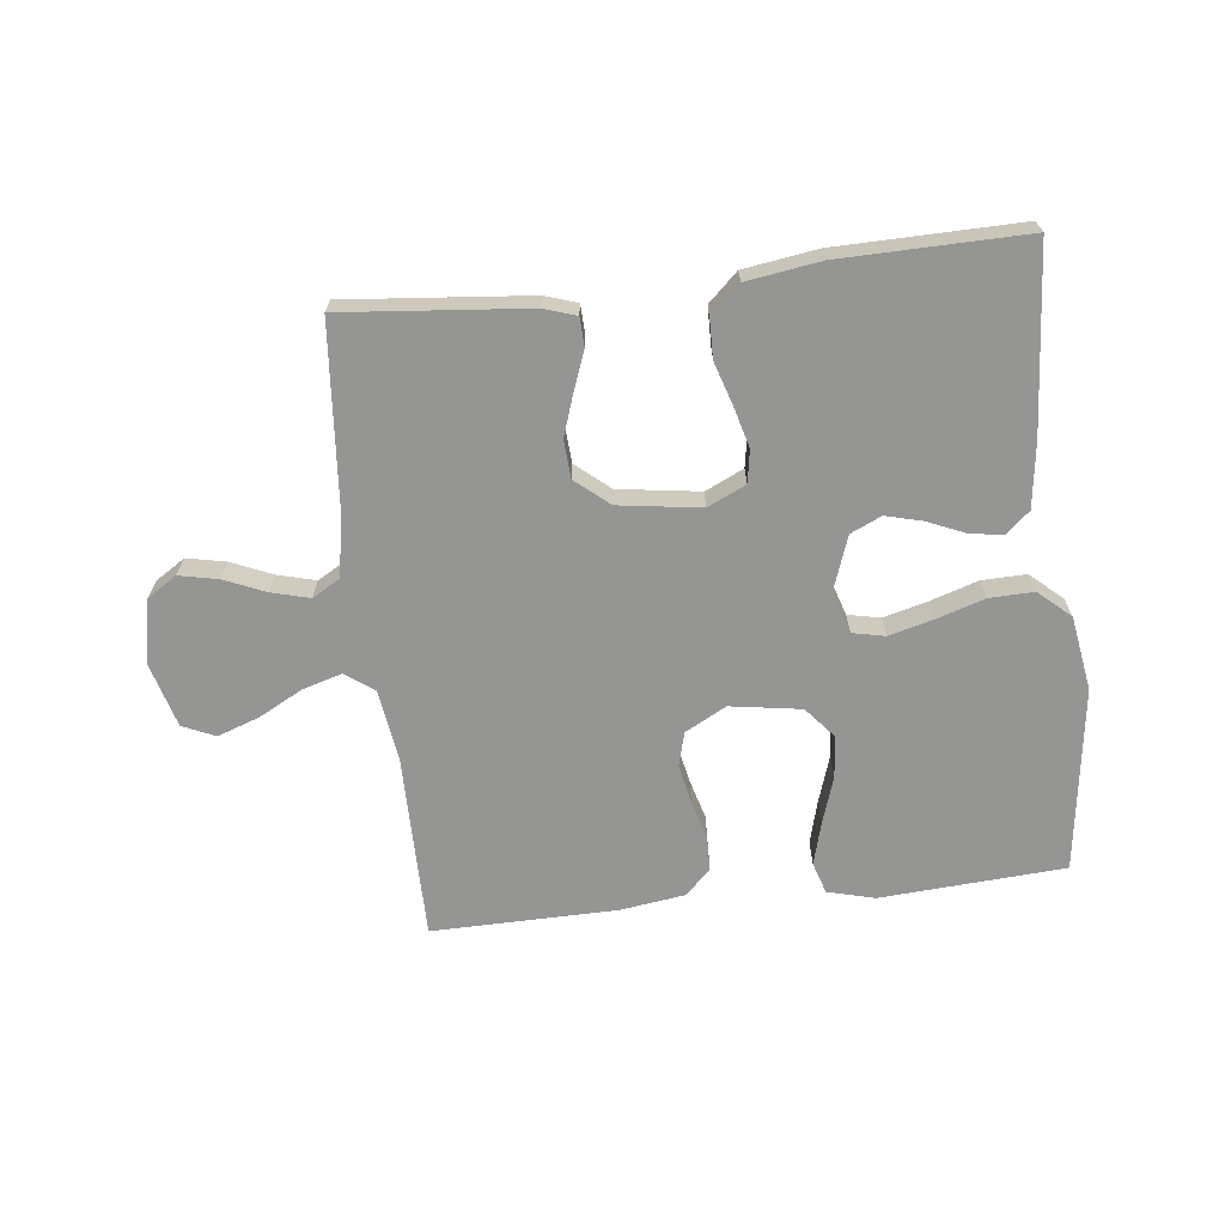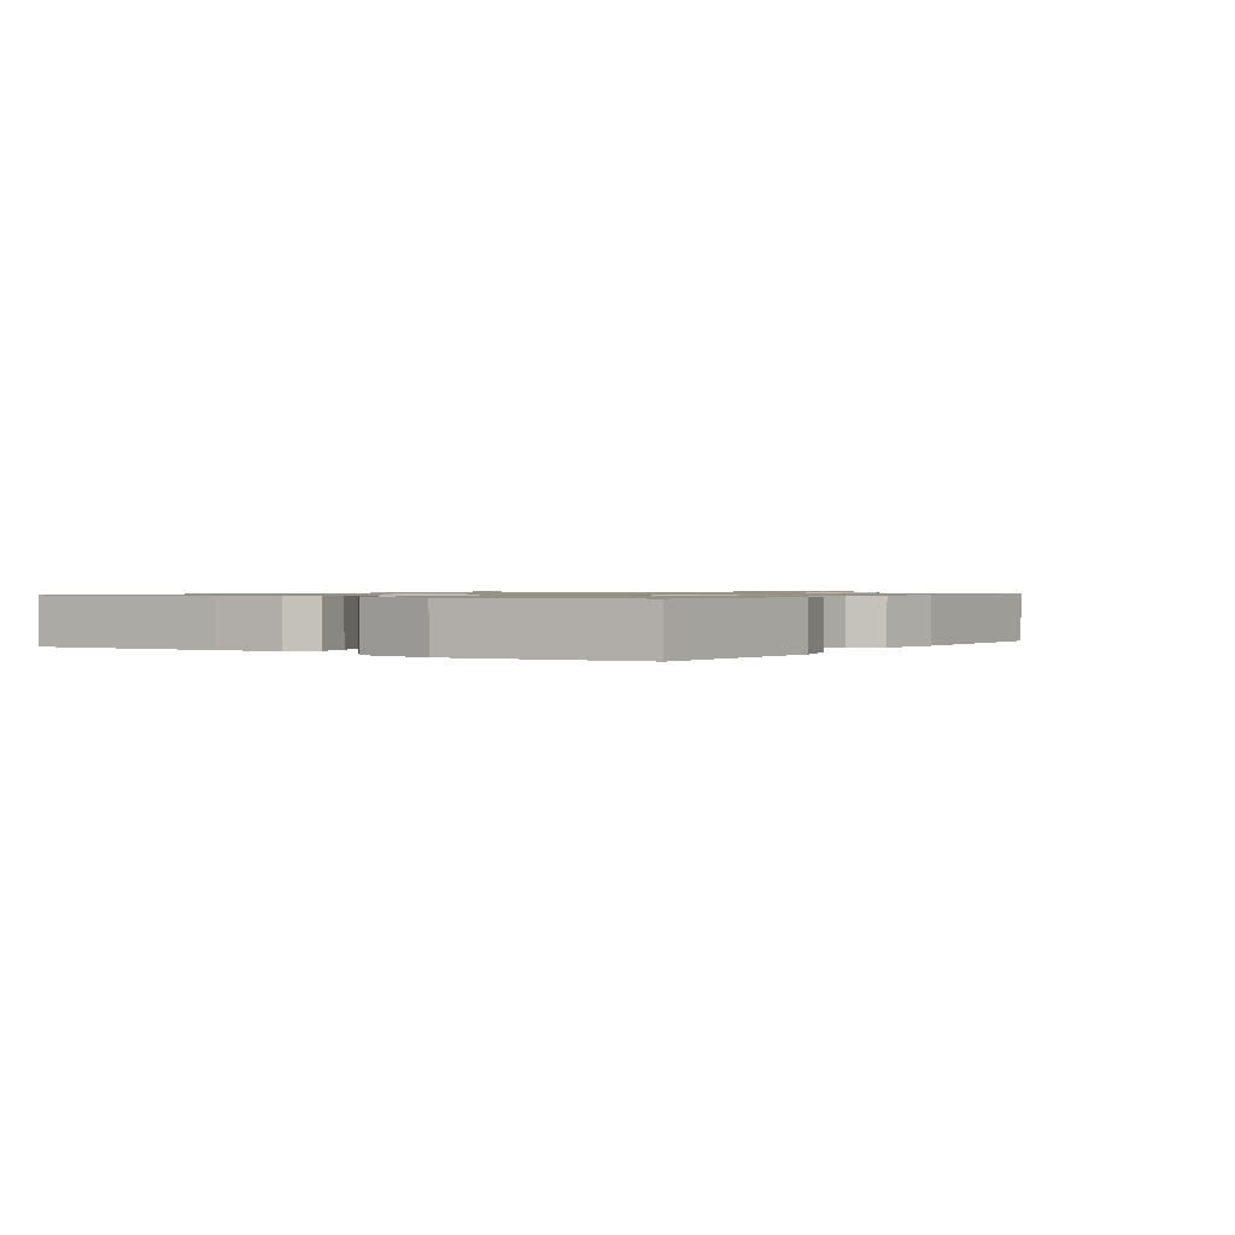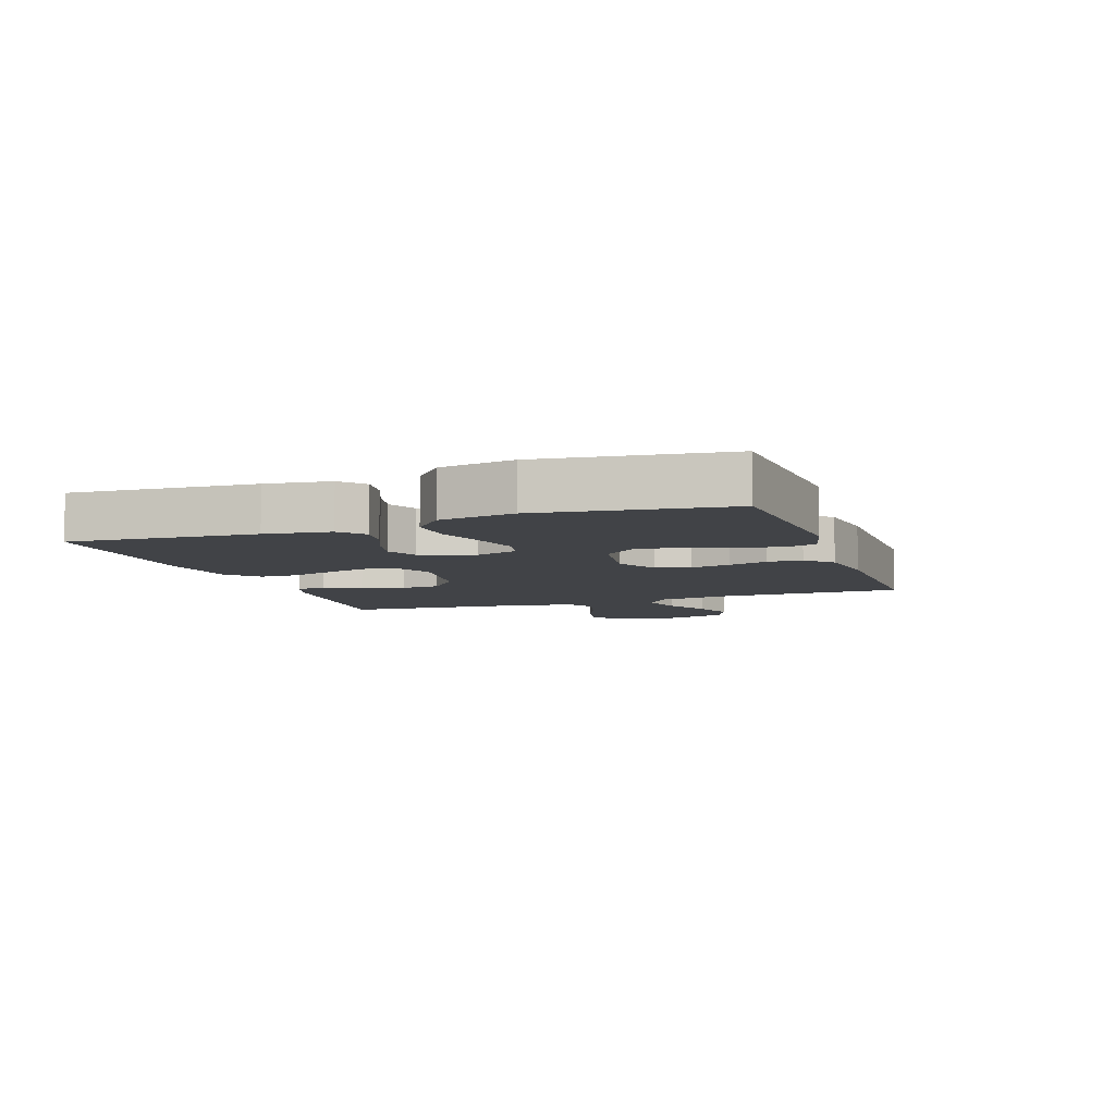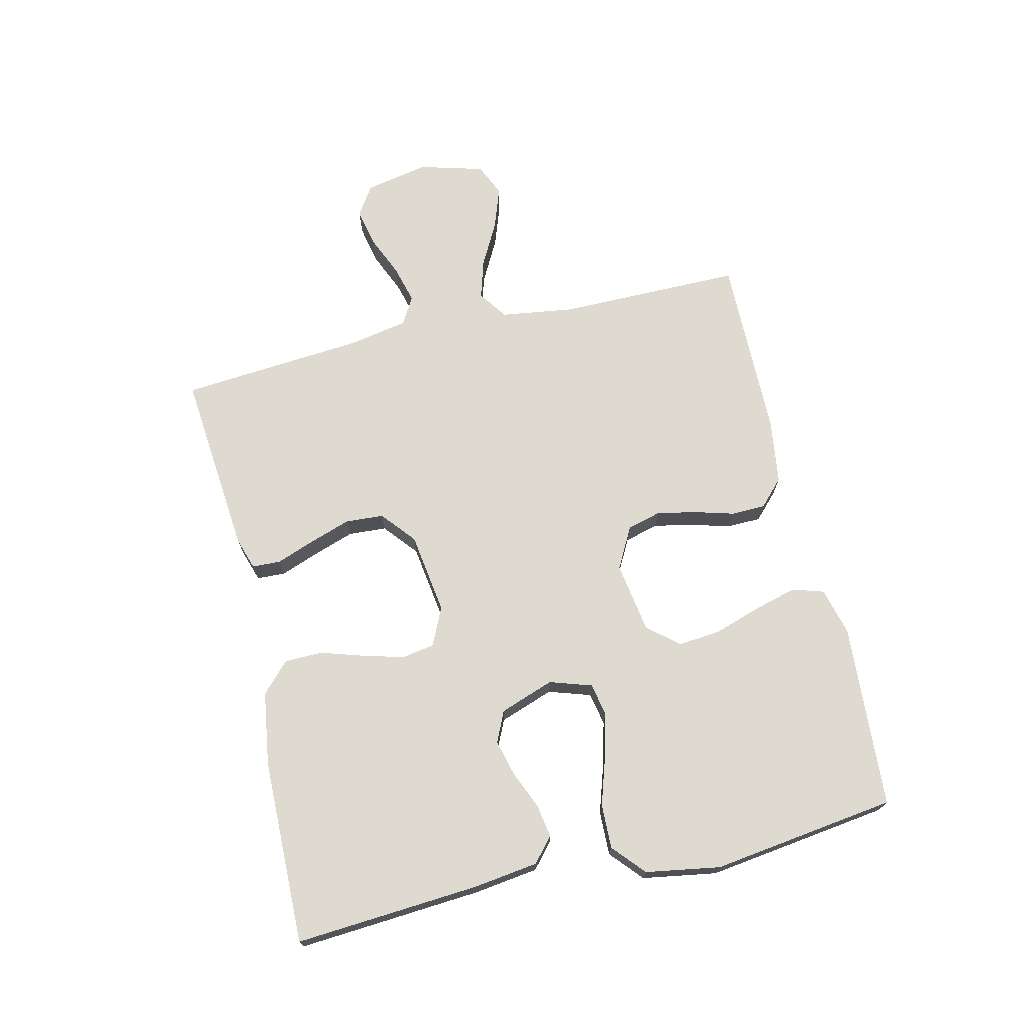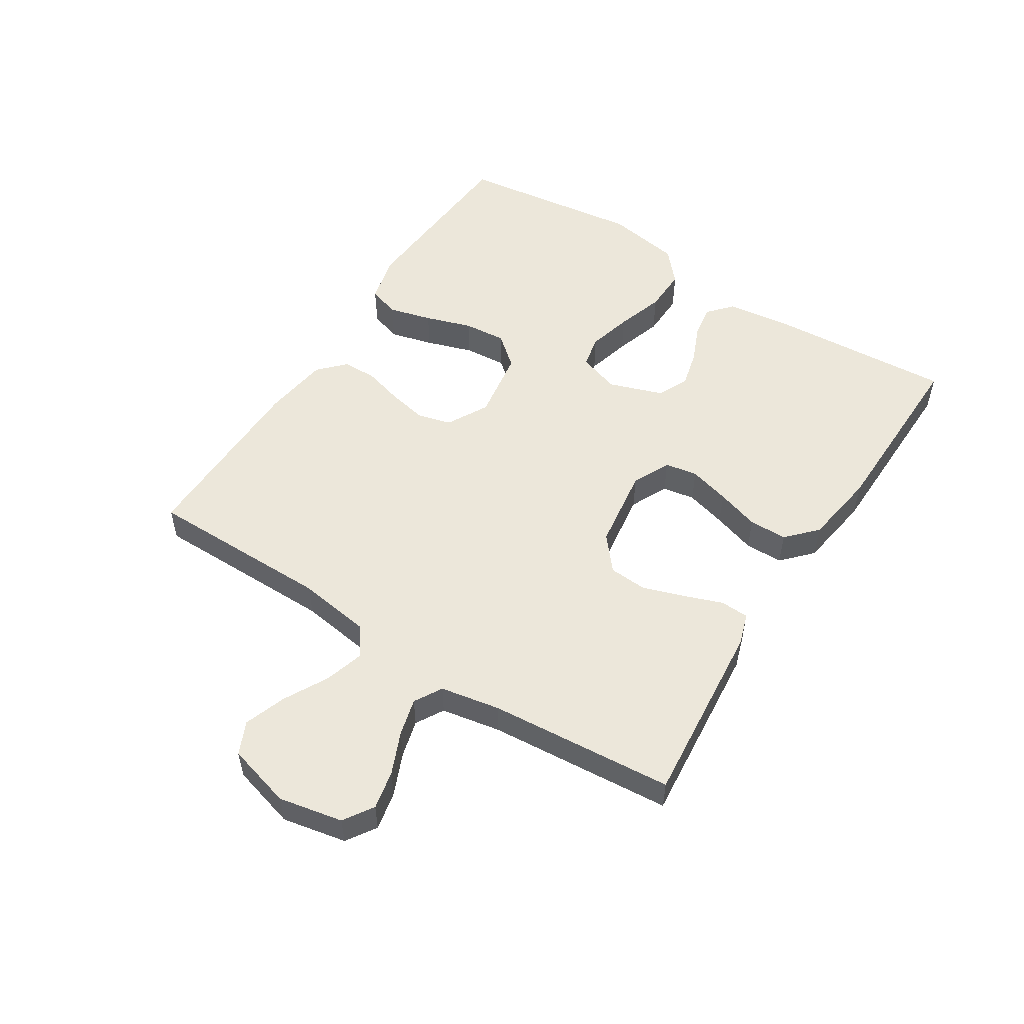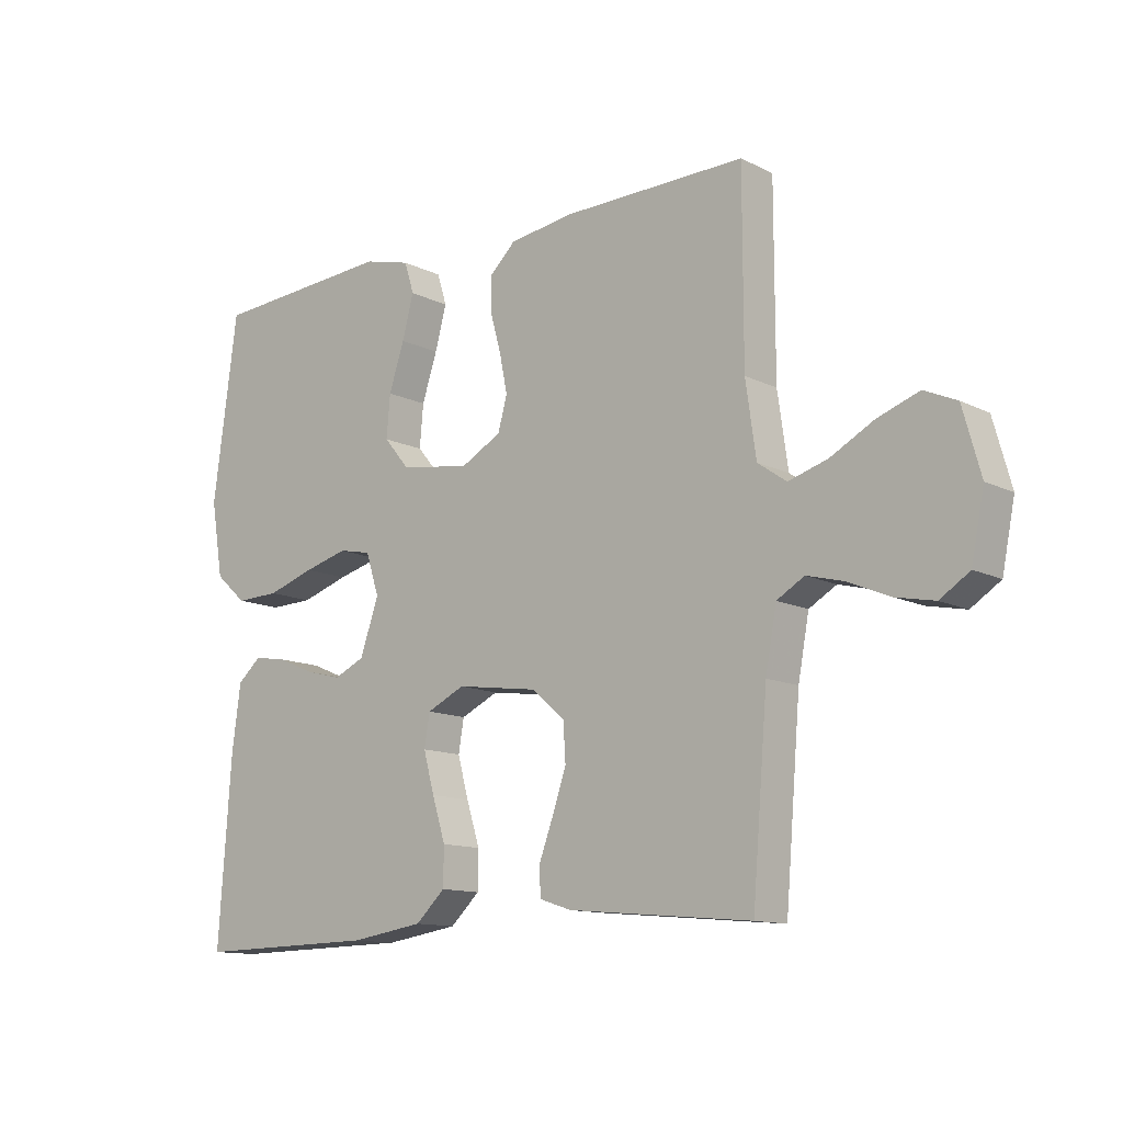
<metadata>
{"format":"obj","ext":"obj","renderer":"f3d","projection":"perspective","resolution":1024,"background":"white","views":[{"elev":-67.3,"azim":-173.5,"up":"+Y"},{"elev":1.0,"azim":-56.8,"up":"+Y"},{"elev":-7.3,"azim":-70.6,"up":"+Y"},{"elev":71.0,"azim":-103.2,"up":"+Y"},{"elev":53.2,"azim":122.6,"up":"+Y"},{"elev":-12.5,"azim":41.1,"up":"+Z"}]}
</metadata>
<code>
v -0.5 0.07 -0.5
v -0.479 0.07 -0.2
v -0.465 0.07 -0.095
v -0.426 0.07 -0.061
v -0.372 0.07 -0.07
v -0.311 0.07 -0.096
v -0.252 0.07 -0.111
v -0.202 0.07 -0.088
v -0.171 0.07 0
v -0.193 0.07 0.068
v -0.246 0.07 0.079
v -0.318 0.07 0.06
v -0.396 0.07 0.035
v -0.468 0.07 0.033
v -0.52 0.07 0.079
v -0.54 0.07 0.2
v -0.5 0.07 0.5
v -0.2 0.07 0.52
v -0.123 0.07 0.5
v -0.107 0.07 0.449
v -0.126 0.07 0.379
v -0.151 0.07 0.303
v -0.157 0.07 0.234
v -0.115 0.07 0.184
v 0 0.07 0.166
v 0.067 0.07 0.202
v 0.082 0.07 0.257
v 0.069 0.07 0.321
v 0.051 0.07 0.385
v 0.052 0.07 0.441
v 0.094 0.07 0.481
v 0.2 0.07 0.496
v 0.5 0.07 0.5
v 0.5 0.07 0.2
v 0.517 0.07 0.081
v 0.564 0.07 0.048
v 0.628 0.07 0.067
v 0.699 0.07 0.105
v 0.767 0.07 0.129
v 0.82 0.07 0.105
v 0.849 0.07 0
v 0.828 0.07 -0.104
v 0.78 0.07 -0.135
v 0.717 0.07 -0.122
v 0.649 0.07 -0.093
v 0.588 0.07 -0.077
v 0.543 0.07 -0.103
v 0.525 0.07 -0.2
v 0.5 0.07 -0.5
v 0.2 0.07 -0.472
v 0.148 0.07 -0.455
v 0.146 0.07 -0.409
v 0.169 0.07 -0.347
v 0.192 0.07 -0.279
v 0.188 0.07 -0.217
v 0.133 0.07 -0.171
v 0 0.07 -0.152
v -0.062 0.07 -0.181
v -0.071 0.07 -0.234
v -0.053 0.07 -0.3
v -0.031 0.07 -0.37
v -0.032 0.07 -0.432
v -0.08 0.07 -0.477
v -0.2 0.07 -0.495
v -0.5 0 -0.5
v -0.479 0 -0.2
v -0.465 0 -0.095
v -0.426 0 -0.061
v -0.372 0 -0.07
v -0.311 0 -0.096
v -0.252 0 -0.111
v -0.202 0 -0.088
v -0.171 0 0
v -0.193 0 0.068
v -0.246 0 0.079
v -0.318 0 0.06
v -0.396 0 0.035
v -0.468 0 0.033
v -0.52 0 0.079
v -0.54 0 0.2
v -0.5 0 0.5
v -0.2 0 0.52
v -0.123 0 0.5
v -0.107 0 0.449
v -0.126 0 0.379
v -0.151 0 0.303
v -0.157 0 0.234
v -0.115 0 0.184
v 0 0 0.166
v 0.067 0 0.202
v 0.082 0 0.257
v 0.069 0 0.321
v 0.051 0 0.385
v 0.052 0 0.441
v 0.094 0 0.481
v 0.2 0 0.496
v 0.5 0 0.5
v 0.5 0 0.2
v 0.517 0 0.081
v 0.564 0 0.048
v 0.628 0 0.067
v 0.699 0 0.105
v 0.767 0 0.129
v 0.82 0 0.105
v 0.849 0 0
v 0.828 0 -0.104
v 0.78 0 -0.135
v 0.717 0 -0.122
v 0.649 0 -0.093
v 0.588 0 -0.077
v 0.543 0 -0.103
v 0.525 0 -0.2
v 0.5 0 -0.5
v 0.2 0 -0.472
v 0.148 0 -0.455
v 0.146 0 -0.409
v 0.169 0 -0.347
v 0.192 0 -0.279
v 0.188 0 -0.217
v 0.133 0 -0.171
v 0 0 -0.152
v -0.062 0 -0.181
v -0.071 0 -0.234
v -0.053 0 -0.3
v -0.031 0 -0.37
v -0.032 0 -0.432
v -0.08 0 -0.477
v -0.2 0 -0.495
f 60 61 62 63
f 59 60 63 64
f 58 59 64 1
f 50 51 52 53
f 48 49 50 53
f 47 48 53 54
f 46 47 54 55
f 42 43 44 45
f 42 45 46
f 41 42 46
f 40 41 46
f 37 38 39 40
f 36 37 40 46
f 35 36 46 55
f 31 32 33 34
f 28 29 30 31
f 27 28 31 34
f 26 27 34 35
f 19 20 21 22
f 17 18 19 22
f 17 22 23
f 16 17 23 24
f 12 13 14 15
f 11 12 15 16
f 10 11 16 24
f 3 4 5 6
f 3 6 7
f 58 1 2 3
f 57 58 3 7
f 26 35 55 56
f 25 26 56 57
f 9 10 24 25
f 8 9 25 57
f 7 8 57
f 127 126 125 124
f 128 127 124 123
f 65 128 123 122
f 117 116 115 114
f 117 114 113 112
f 118 117 112 111
f 119 118 111 110
f 109 108 107 106
f 110 109 106
f 110 106 105
f 110 105 104
f 104 103 102 101
f 110 104 101 100
f 119 110 100 99
f 98 97 96 95
f 95 94 93 92
f 98 95 92 91
f 99 98 91 90
f 86 85 84 83
f 86 83 82 81
f 87 86 81
f 88 87 81 80
f 79 78 77 76
f 80 79 76 75
f 88 80 75 74
f 70 69 68 67
f 71 70 67
f 67 66 65 122
f 71 67 122 121
f 120 119 99 90
f 121 120 90 89
f 89 88 74 73
f 121 89 73 72
f 121 72 71
f 1 65 66 2
f 2 66 67 3
f 3 67 68 4
f 4 68 69 5
f 5 69 70 6
f 6 70 71 7
f 7 71 72 8
f 8 72 73 9
f 9 73 74 10
f 10 74 75 11
f 11 75 76 12
f 12 76 77 13
f 13 77 78 14
f 14 78 79 15
f 15 79 80 16
f 16 80 81 17
f 17 81 82 18
f 18 82 83 19
f 19 83 84 20
f 20 84 85 21
f 21 85 86 22
f 22 86 87 23
f 23 87 88 24
f 24 88 89 25
f 25 89 90 26
f 26 90 91 27
f 27 91 92 28
f 28 92 93 29
f 29 93 94 30
f 30 94 95 31
f 31 95 96 32
f 32 96 97 33
f 33 97 98 34
f 34 98 99 35
f 35 99 100 36
f 36 100 101 37
f 37 101 102 38
f 38 102 103 39
f 39 103 104 40
f 40 104 105 41
f 41 105 106 42
f 42 106 107 43
f 43 107 108 44
f 44 108 109 45
f 45 109 110 46
f 46 110 111 47
f 47 111 112 48
f 48 112 113 49
f 49 113 114 50
f 50 114 115 51
f 51 115 116 52
f 52 116 117 53
f 53 117 118 54
f 54 118 119 55
f 55 119 120 56
f 56 120 121 57
f 57 121 122 58
f 58 122 123 59
f 59 123 124 60
f 60 124 125 61
f 61 125 126 62
f 62 126 127 63
f 63 127 128 64
f 64 128 65 1

</code>
